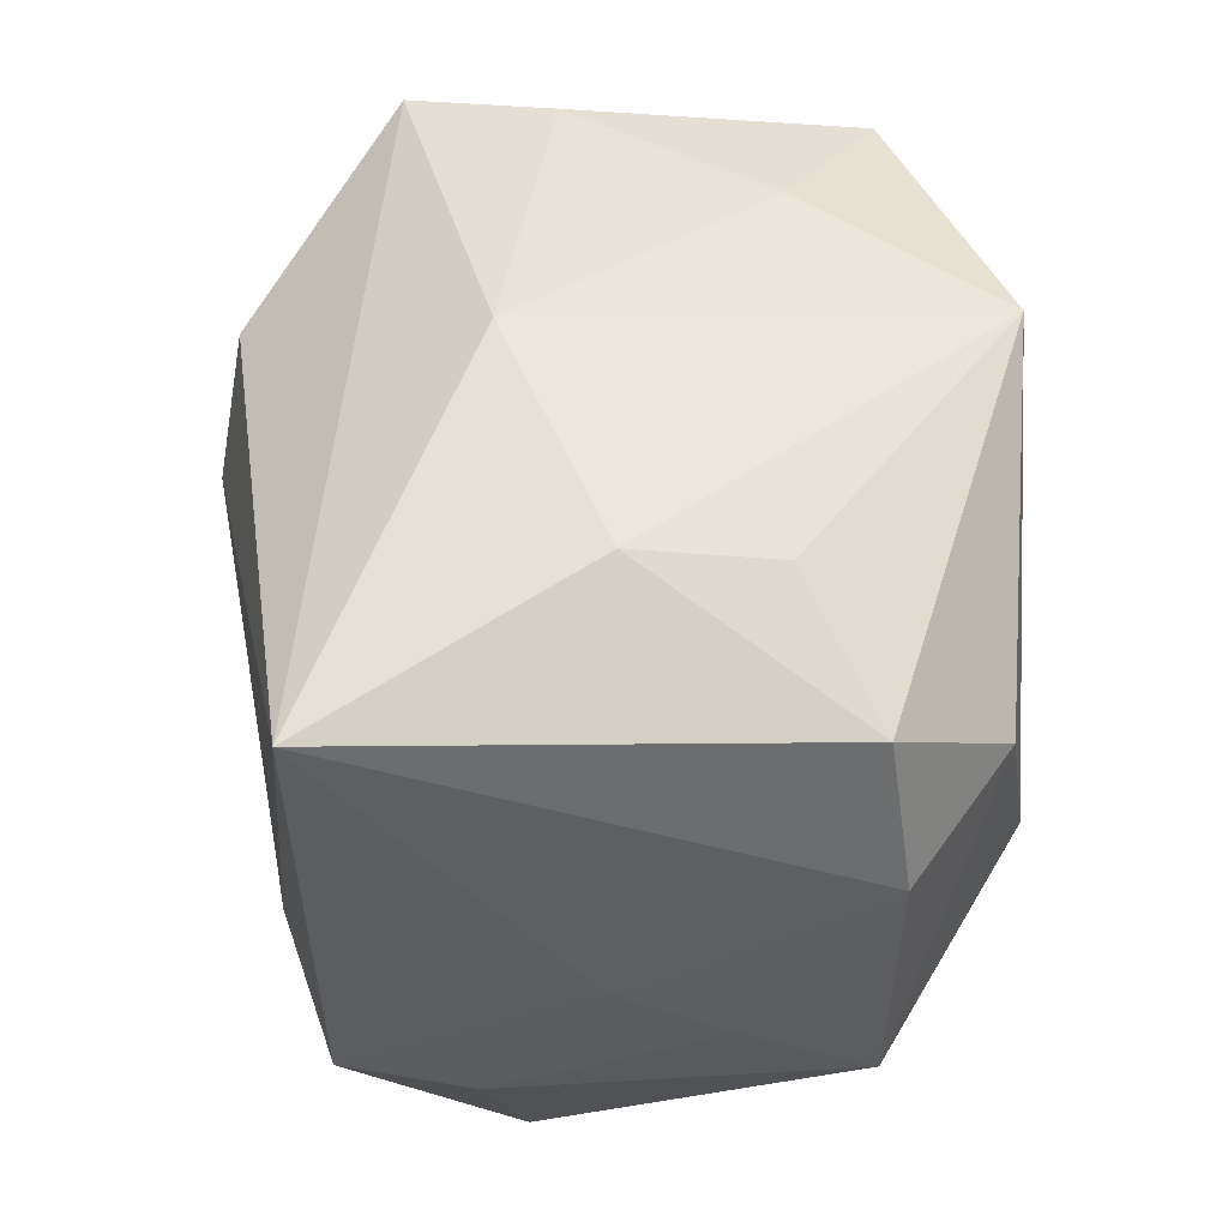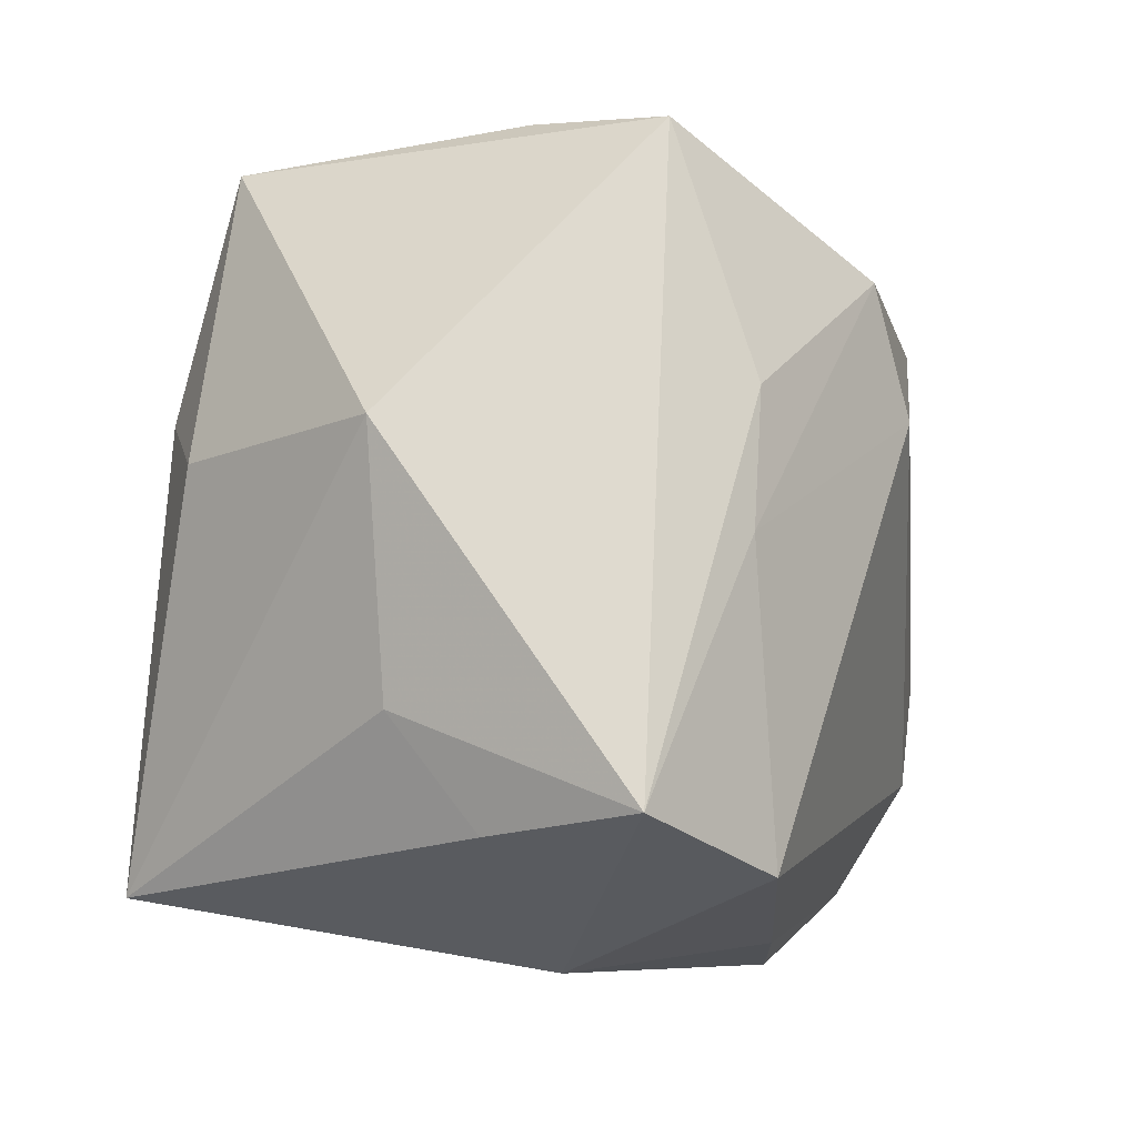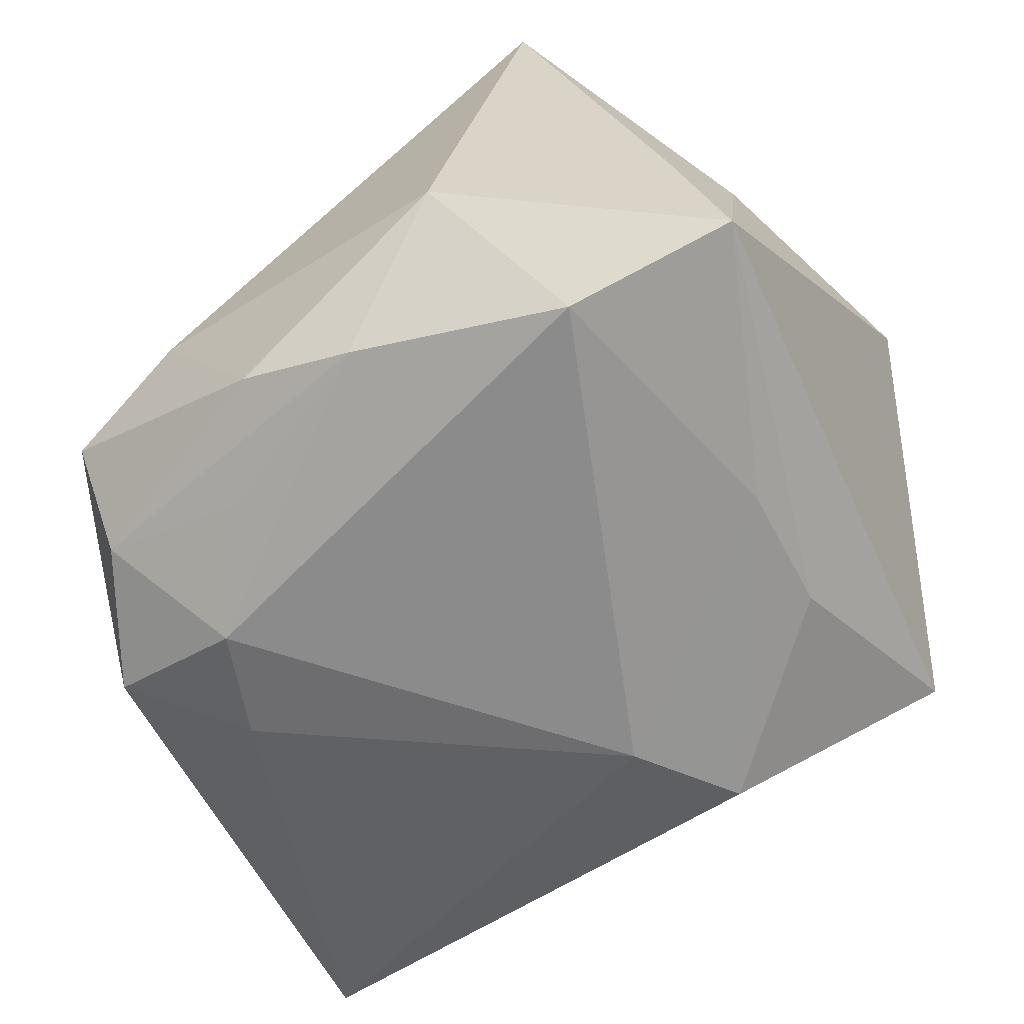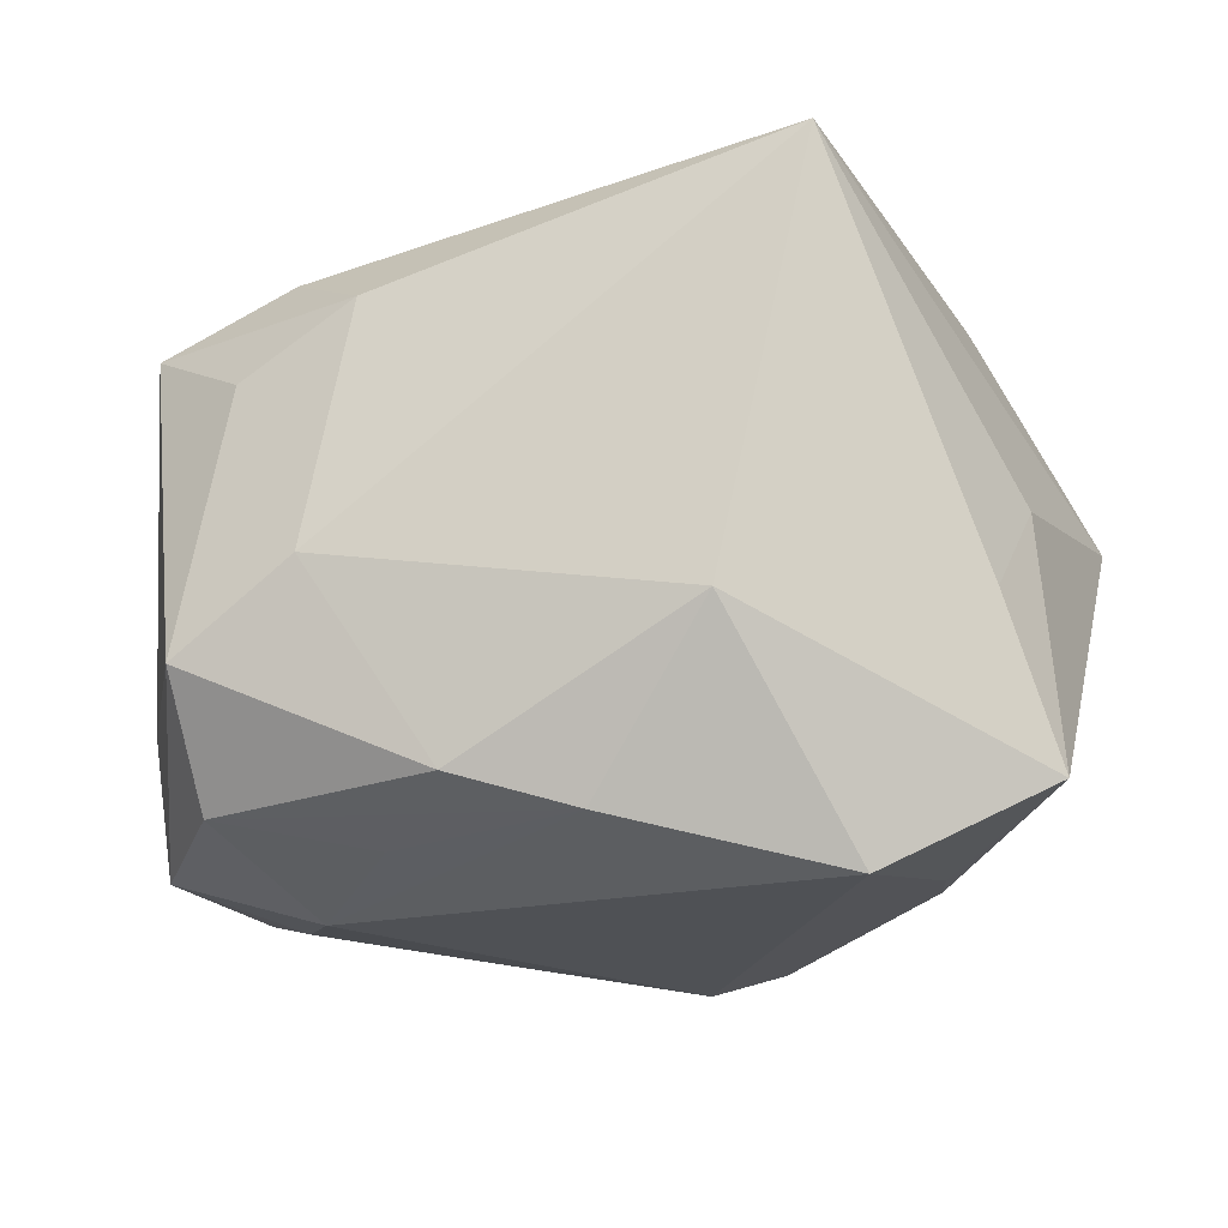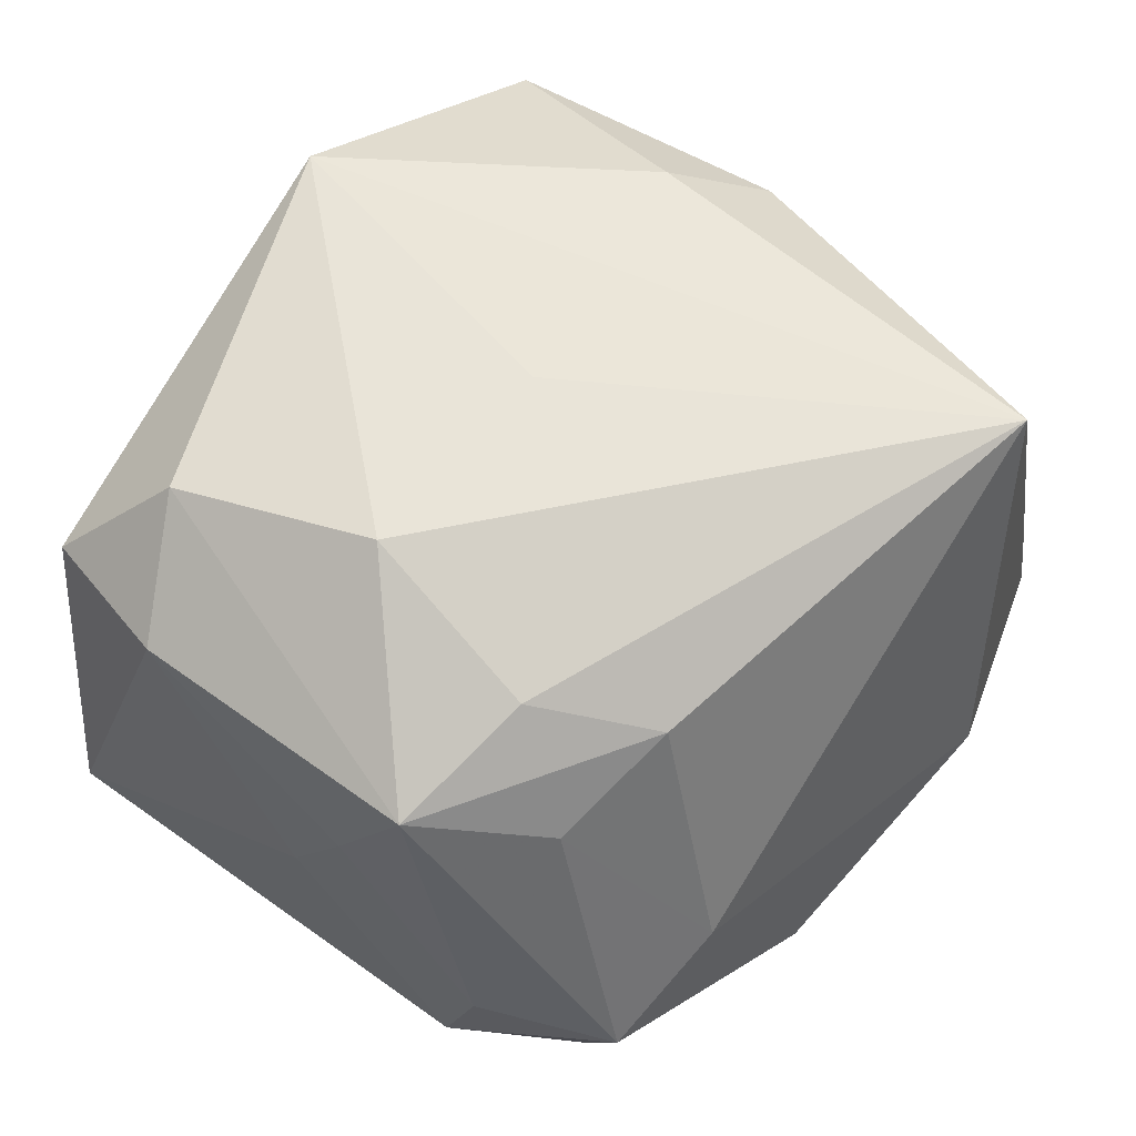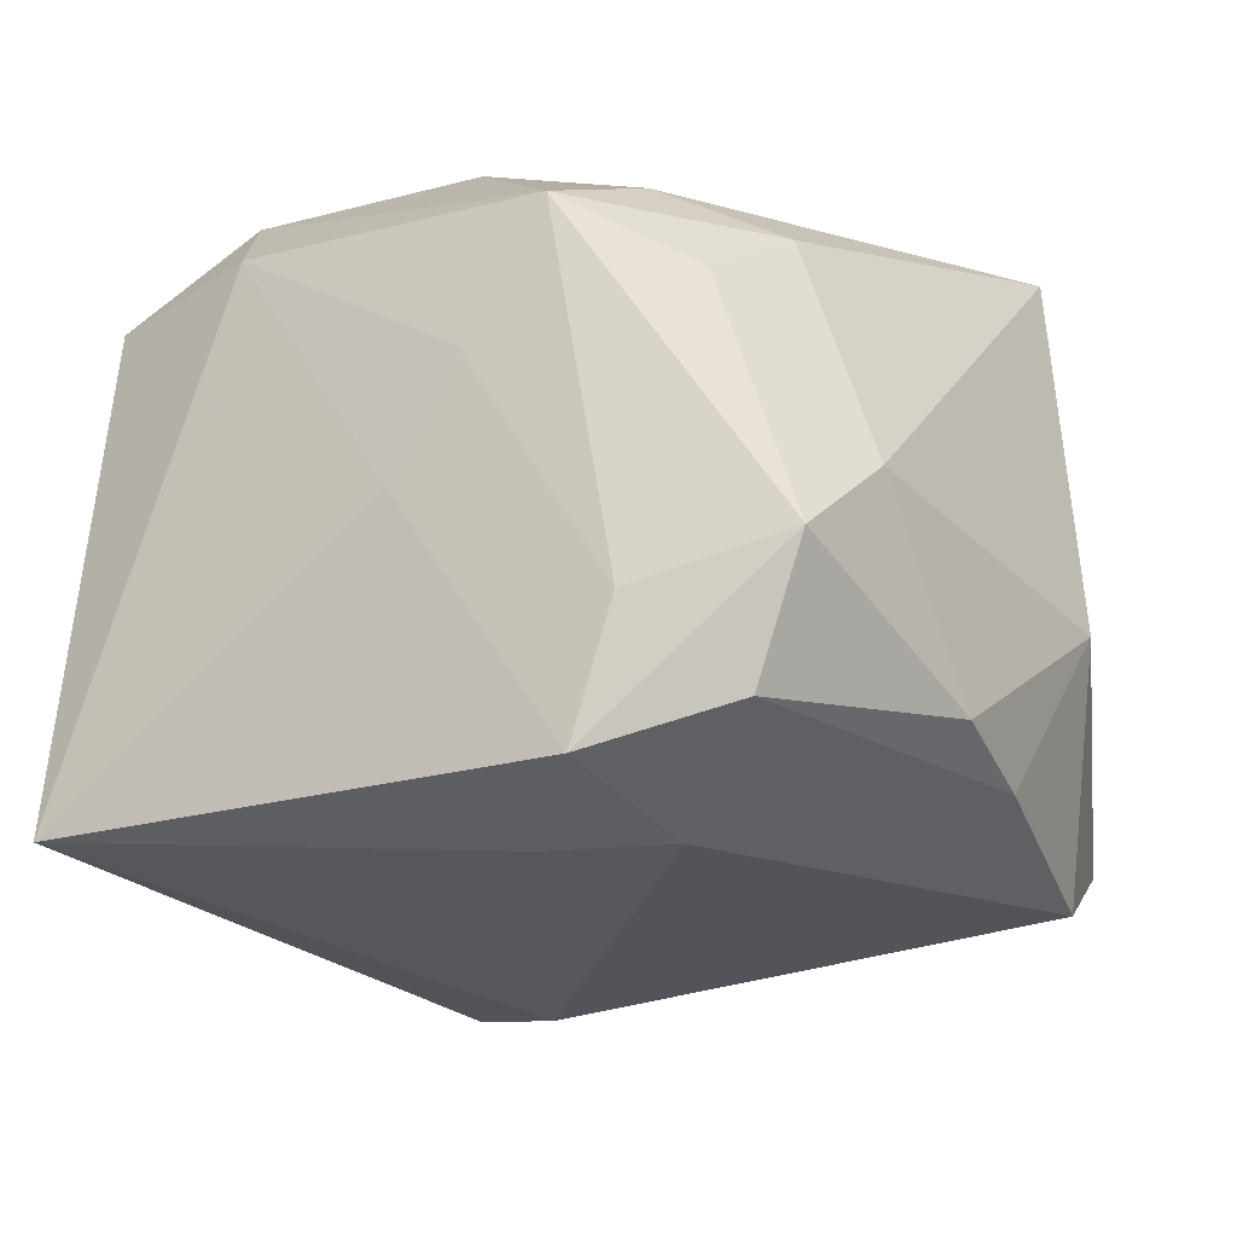
<metadata>
{"format":"obj","ext":"obj","renderer":"f3d","projection":"perspective","resolution":1024,"background":"white","views":[{"elev":41.8,"azim":-92.4,"up":"+Y"},{"elev":-5.8,"azim":106.1,"up":"+Y"},{"elev":-55.6,"azim":36.9,"up":"+Z"},{"elev":-9.4,"azim":15.2,"up":"+Z"},{"elev":57.4,"azim":-41.6,"up":"+Z"},{"elev":-20.4,"azim":-53.6,"up":"+Z"}]}
</metadata>
<code>
v 0.01927 -0.02394 0.02515
v 0.02441 0.004703 0.01874
v -0.0214 0.02281 0.0087
v -0.017 -0.01572 0.01962
v 0.02235 0.02637 -0.01365
v -0.007823 -0.02267 -0.0184
v -0.01038 -0.0222 0.01676
v 0.02179 -0.02239 -0.02025
v -0.01413 -0.01598 -0.02238
v -0.0243 0.01068 0.02191
v 0.0293 -0.01988 -0.003224
v 0.03298 0.006113 0.003015
v 0.03298 -0.01845 -0.01459
v 0.01925 0.02735 -0.003388
v -0.03103 0.0056 0.01523
v -0.01907 -0.0243 -0.01631
v -0.01773 -0.002813 0.02441
v -0.002244 -2.904e-05 0.02496
v -0.03206 0.01975 -0.02035
v -0.02503 -0.01561 -0.01957
v -0.01878 -0.02137 0.01173
v -0.02896 -0.005044 -0.002043
v -0.0248 -0.01882 -0.01034
v 0.01405 -0.02884 -0.004041
v -0.02824 -0.009842 0.00596
v 0.00858 0.01756 -0.02452
v 0.01916 0.02534 0.01745
v -0.01164 -0.02884 -0.0007972
v 0.02127 0.008786 -0.01931
v -0.02689 -0.01526 0.01521
v -0.03009 0.01679 0.01366
v -0.01994 -0.02854 -0.007196
v 0.01755 0.008384 0.02284
v -0.02252 0.025 -0.001336
v -0.01104 0.005069 -0.02372
v -0.002458 -0.02884 -0.01419
v 0.02295 -0.0008184 -0.0192
v 0.009533 0.0269 0.01066
v 0.03039 -0.01201 0.002692
v -0.001024 0.02489 0.0245
v -0.004603 0.02797 -0.007924
v 0.005998 -0.02699 -0.01651
v 0.005107 0.008442 -0.02626
v -0.01826 -0.008223 -0.02248
f 12 13 5
f 8 13 24
f 18 40 17
f 17 1 18
f 18 1 40
f 12 5 27
f 39 13 12
f 12 1 39
f 29 5 13
f 17 40 10
f 43 8 9
f 24 1 28
f 24 28 36
f 36 28 32
f 2 1 12
f 12 27 2
f 40 1 33
f 33 27 40
f 1 2 33
f 33 2 27
f 40 27 38
f 13 39 11
f 11 39 1
f 24 13 11
f 11 1 24
f 37 8 43
f 13 8 37
f 37 29 13
f 43 19 26
f 26 19 5
f 5 29 26
f 26 37 43
f 29 37 26
f 40 38 41
f 5 19 41
f 40 3 31
f 31 10 40
f 32 28 21
f 35 19 43
f 20 19 44
f 44 9 20
f 19 35 44
f 43 9 44
f 44 35 43
f 42 9 8
f 42 8 24
f 24 36 42
f 14 27 5
f 14 38 27
f 5 41 14
f 14 41 38
f 34 41 19
f 34 31 3
f 19 31 34
f 34 3 40
f 40 41 34
f 32 21 30
f 17 10 30
f 7 28 1
f 7 21 28
f 7 30 21
f 16 42 36
f 20 9 16
f 16 32 20
f 16 36 32
f 22 19 20
f 20 32 23
f 32 30 23
f 10 31 15
f 15 30 10
f 15 31 19
f 19 22 15
f 4 1 17
f 17 30 4
f 4 7 1
f 30 7 4
f 9 42 6
f 6 16 9
f 42 16 6
f 30 15 25
f 25 15 22
f 25 23 30
f 25 22 20
f 20 23 25

</code>
